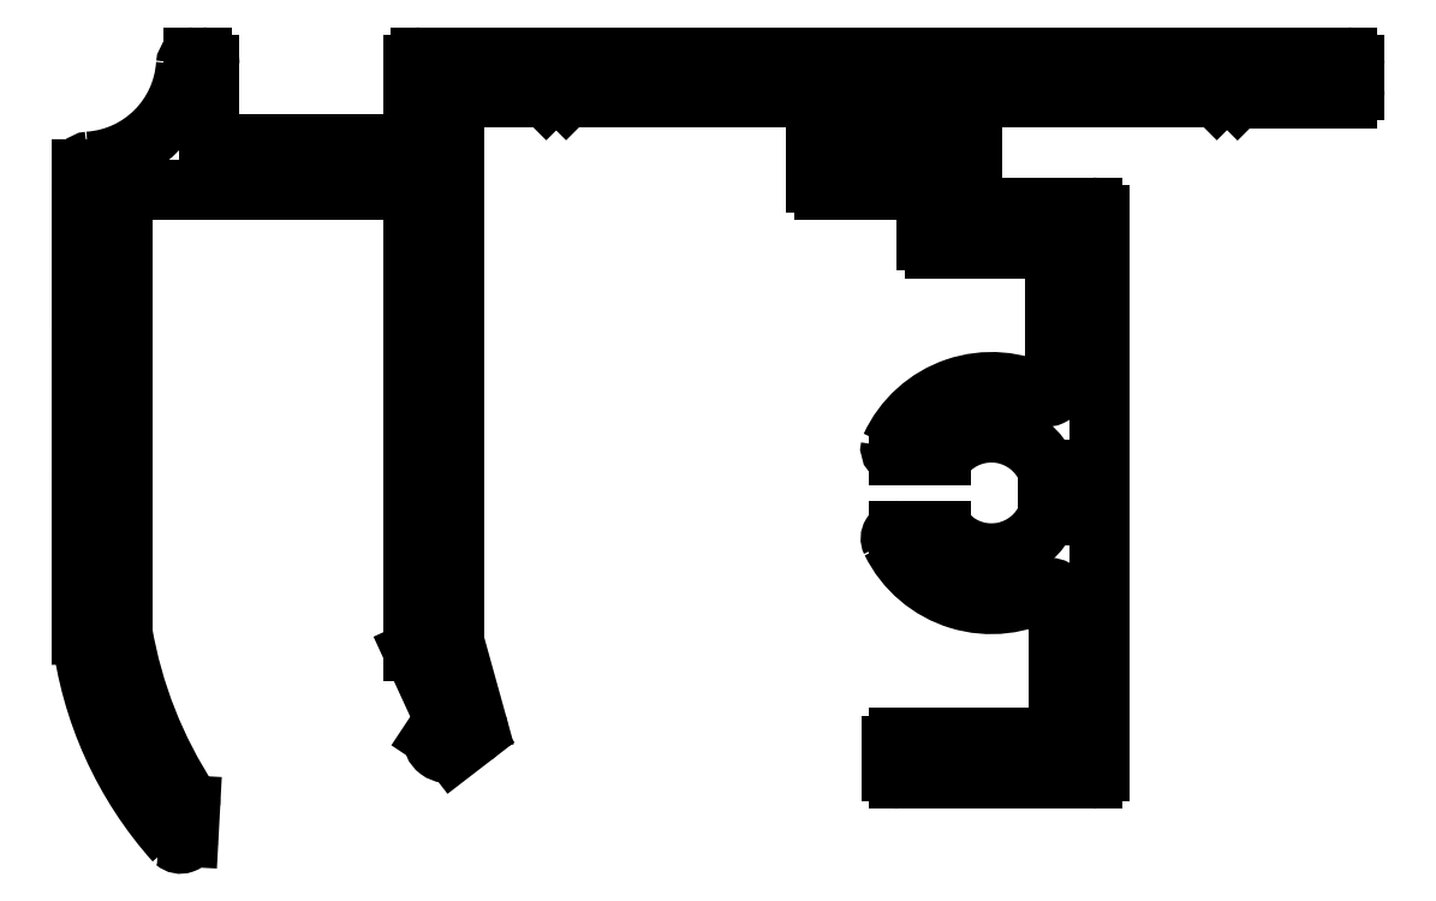
<metadata>
{"format":"dxf","ext":"dxf","renderer":"ezdxf+matplotlib","layout":"modelspace","background":"white","min_lineweight":24,"dpi":150}
</metadata>
<code>
0
SECTION
2
ENTITIES
0
LINE
8
0
10
2941
20
911.7
30
0
11
2941
21
912.9
31
0
0
ARC
8
0
10
2951
20
921.4
30
0
40
14.79
50
186.8
51
221.8
0
ARC
8
0
10
2940
20
911.7
30
0
40
0.3178
50
228.6
51
350.1
0
LINE
8
0
10
2951
20
940.7
30
0
11
2955
21
940.7
31
0
0
LINE
8
0
10
2952
20
916.1
30
0
11
2951
21
919.3
31
0
0
LINE
8
0
10
2951
20
915
30
0
11
2952
21
915.6
31
0
0
LINE
8
0
10
2986
20
942.2
30
0
11
2950
21
942.2
31
0
0
LINE
8
0
10
2951
20
919.3
30
0
11
2951
21
940.4
31
0
0
LINE
8
0
10
2949
20
936.8
30
0
11
2949
21
918.9
31
0
0
LINE
8
0
10
2938
20
919.7
30
0
11
2938
21
936.1
31
0
0
LINE
8
0
10
2936
20
937.9
30
0
11
2936
21
919.6
31
0
0
ARC
8
0
10
2951
20
915.5
30
0
40
0.5699
50
174.1
51
292.6
0
LINE
8
0
10
2951
20
916.3
30
0
11
2950
21
915.6
31
0
0
LINE
8
0
10
2949
20
918.9
30
0
11
2951
21
916.3
31
0
0
ARC
8
0
10
2955
20
922.6
30
0
40
17.41
50
189.8
51
213.2
0
ARC
8
0
10
2940
20
912.9
30
0
40
0.3
50
356.9
51
36.86
0
ARC
8
0
10
2951
20
940.4
30
0
40
0.3
50
90
51
180
0
ARC
8
0
10
2949
20
936.8
30
0
40
0.3
50
360
51
90
0
LINE
8
0
10
2939
20
937.1
30
0
11
2949
21
937.1
31
0
0
ARC
8
0
10
2939
20
936.1
30
0
40
1
50
90
51
180
0
ARC
8
0
10
2937
20
937.9
30
0
40
0.3
50
93.91
51
180
0
ARC
8
0
10
2936
20
942.2
30
0
40
4.1
50
273.9
51
356.1
0
ARC
8
0
10
2941
20
941.9
30
0
40
0.3
50
90
51
176.1
0
LINE
8
0
10
2941
20
942.2
30
0
11
2941
21
942.2
31
0
0
ARC
8
0
10
2941
20
941.9
30
0
40
0.3
50
2.171e-11
51
90
0
LINE
8
0
10
2941
20
939.2
30
0
11
2941
21
941.9
31
0
0
ARC
8
0
10
2942
20
939.2
30
0
40
0.3
50
180
51
270
0
LINE
8
0
10
2949
20
938.9
30
0
11
2942
21
938.9
31
0
0
ARC
8
0
10
2949
20
939.2
30
0
40
0.3
50
270
51
2.171e-11
0
LINE
8
0
10
2949
20
941.9
30
0
11
2949
21
939.2
31
0
0
ARC
8
0
10
2950
20
941.9
30
0
40
0.3
50
90
51
180
0
LINE
8
0
10
2976
20
914.3
30
0
11
2976
21
936.1
31
0
0
LINE
8
0
10
2975
20
934.5
30
0
11
2975
21
929.2
31
0
0
ARC
8
0
10
2976
20
914.3
30
0
40
0.3
50
270
51
360
0
LINE
8
0
10
2969
20
914
30
0
11
2976
21
914
31
0
0
ARC
8
0
10
2969
20
914.3
30
0
40
0.3
50
180
51
270
0
LINE
8
0
10
2968
20
915.3
30
0
11
2968
21
914.3
31
0
0
ARC
8
0
10
2969
20
915.3
30
0
40
0.3
50
90
51
180
0
LINE
8
0
10
2974
20
915.6
30
0
11
2969
21
915.6
31
0
0
ARC
8
0
10
2974
20
915.9
30
0
40
0.3
50
270
51
1.303e-10
0
LINE
8
0
10
2975
20
921.1
30
0
11
2975
21
915.9
31
0
0
ARC
8
0
10
2974
20
921.1
30
0
40
0.3003
50
0.1035
51
120.1
0
ARC
8
0
10
2972
20
925.2
30
0
40
4.362
50
206.1
51
300.1
0
ARC
8
0
10
2968
20
923.4
30
0
40
0.297
50
90
51
206.1
0
LINE
8
0
10
2970
20
923.7
30
0
11
2968
21
923.7
31
0
0
ARC
8
0
10
2970
20
923.2
30
0
40
0.4274
50
31.26
51
85.03
0
ARC
8
0
10
2972
20
925.2
30
0
40
2.379
50
225.6
51
337.7
0
LINE
8
0
10
2975
20
924.3
30
0
11
2974
21
924.3
31
0
0
LINE
8
0
10
2975
20
926.1
30
0
11
2975
21
924.3
31
0
0
LINE
8
0
10
2974
20
926.1
30
0
11
2975
21
926.1
31
0
0
ARC
8
0
10
2972
20
925.2
30
0
40
2.378
50
22.12
51
138.1
0
ARC
8
0
10
2970
20
926.9
30
0
40
0.297
50
270
51
318.1
0
LINE
8
0
10
2968
20
926.6
30
0
11
2970
21
926.6
31
0
0
ARC
8
0
10
2968
20
926.9
30
0
40
0.2731
50
167.2
51
276
0
ARC
8
0
10
2972
20
925.2
30
0
40
4.346
50
62.08
51
155.4
0
ARC
8
0
10
2974
20
929.2
30
0
40
0.266
50
230.2
51
7.346e-11
0
ARC
8
0
10
2951
20
916
30
0
40
0.5
50
307.6
51
15.51
0
LINE
8
0
10
2967
20
940.7
30
0
11
2981
21
940.7
31
0
0
ARC
8
0
10
2971
20
938.4
30
0
40
0.3
50
0
51
90
0
LINE
8
0
10
2971
20
936.7
30
0
11
2971
21
938.4
31
0
0
ARC
8
0
10
2972
20
936.7
30
0
40
0.3
50
180
51
270
0
LINE
8
0
10
2976
20
936.4
30
0
11
2972
21
936.4
31
0
0
ARC
8
0
10
2976
20
936.1
30
0
40
0.3
50
360
51
90
0
ARC
8
0
10
2974
20
934.5
30
0
40
0.3
50
360
51
90
0
LINE
8
0
10
2970
20
934.8
30
0
11
2974
21
934.8
31
0
0
ARC
8
0
10
2967
20
940.4
30
0
40
0.3
50
90
51
180
0
LINE
8
0
10
2967
20
939
30
0
11
2967
21
940.4
31
0
0
ARC
8
0
10
2967
20
939
30
0
40
0.3
50
180
51
270
0
LINE
8
0
10
2971
20
938.7
30
0
11
2967
21
938.7
31
0
0
ARC
8
0
10
2970
20
935.1
30
0
40
0.3025
50
180.5
51
269.5
0
LINE
8
0
10
2970
20
936.8
30
0
11
2970
21
935.1
31
0
0
ARC
8
0
10
2969
20
936.8
30
0
40
0.3
50
360
51
90
0
LINE
8
0
10
2966
20
937.1
30
0
11
2969
21
937.1
31
0
0
ARC
8
0
10
2966
20
937.4
30
0
40
0.3
50
180
51
270
0
LINE
8
0
10
2965
20
940.4
30
0
11
2965
21
937.4
31
0
0
ARC
8
0
10
2965
20
940.4
30
0
40
0.3
50
360
51
90
0
LINE
8
0
10
2955
20
940.7
30
0
11
2965
21
940.7
31
0
0
LINE
8
0
10
2955
20
941
30
0
11
2955
21
940.7
31
0
0
LINE
8
0
10
2955
20
940.7
30
0
11
2955
21
941
31
0
0
ARC
8
0
10
2986
20
941.9
30
0
40
0.3
50
2.171e-11
51
90
0
LINE
8
0
10
2986
20
941
30
0
11
2986
21
941.9
31
0
0
ARC
8
0
10
2986
20
940.9
30
0
40
0.3058
50
271.1
51
1.084
0
LINE
8
0
10
2982
20
940.6
30
0
11
2986
21
940.6
31
0
0
LINE
8
0
10
2981
20
941.1
30
0
11
2982
21
940.6
31
0
0
LINE
8
0
10
2981
20
940.7
30
0
11
2981
21
941.1
31
0
0
ENDSEC
0
EOF

</code>
